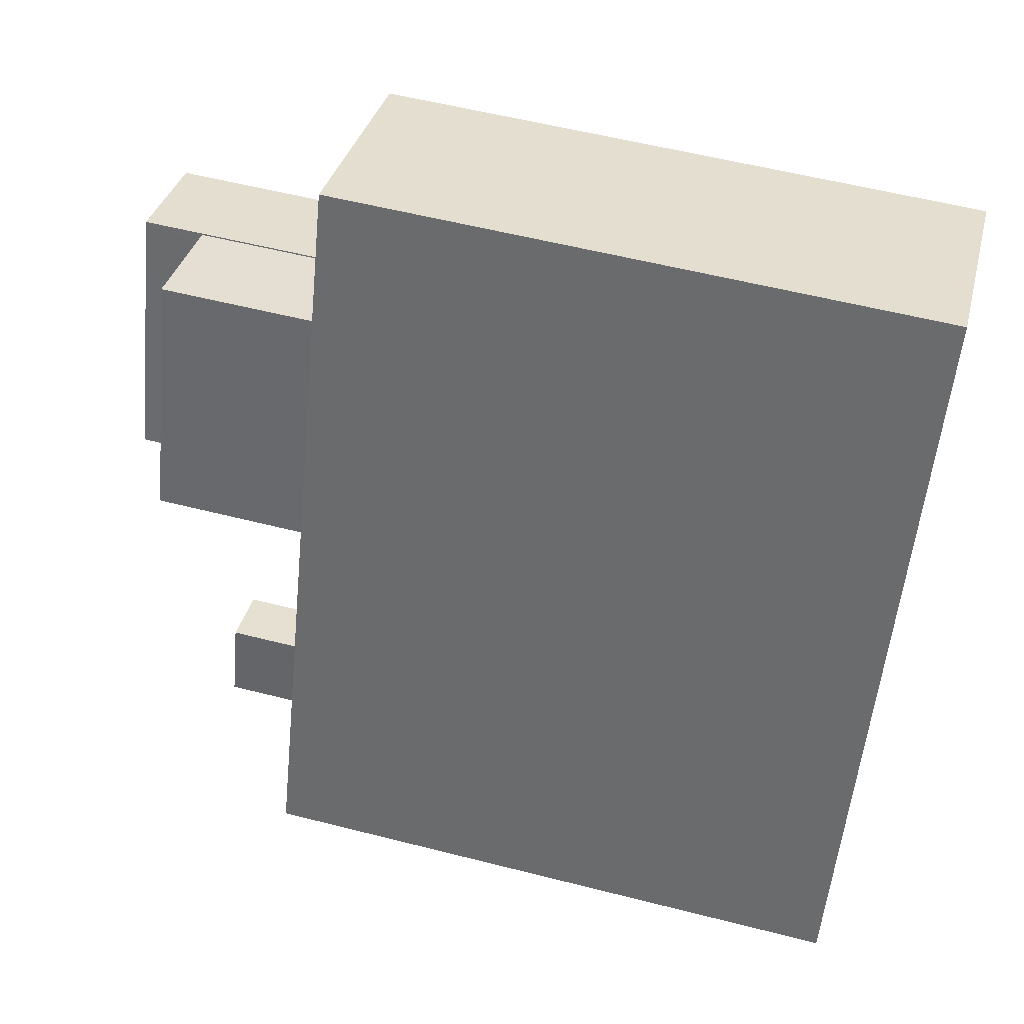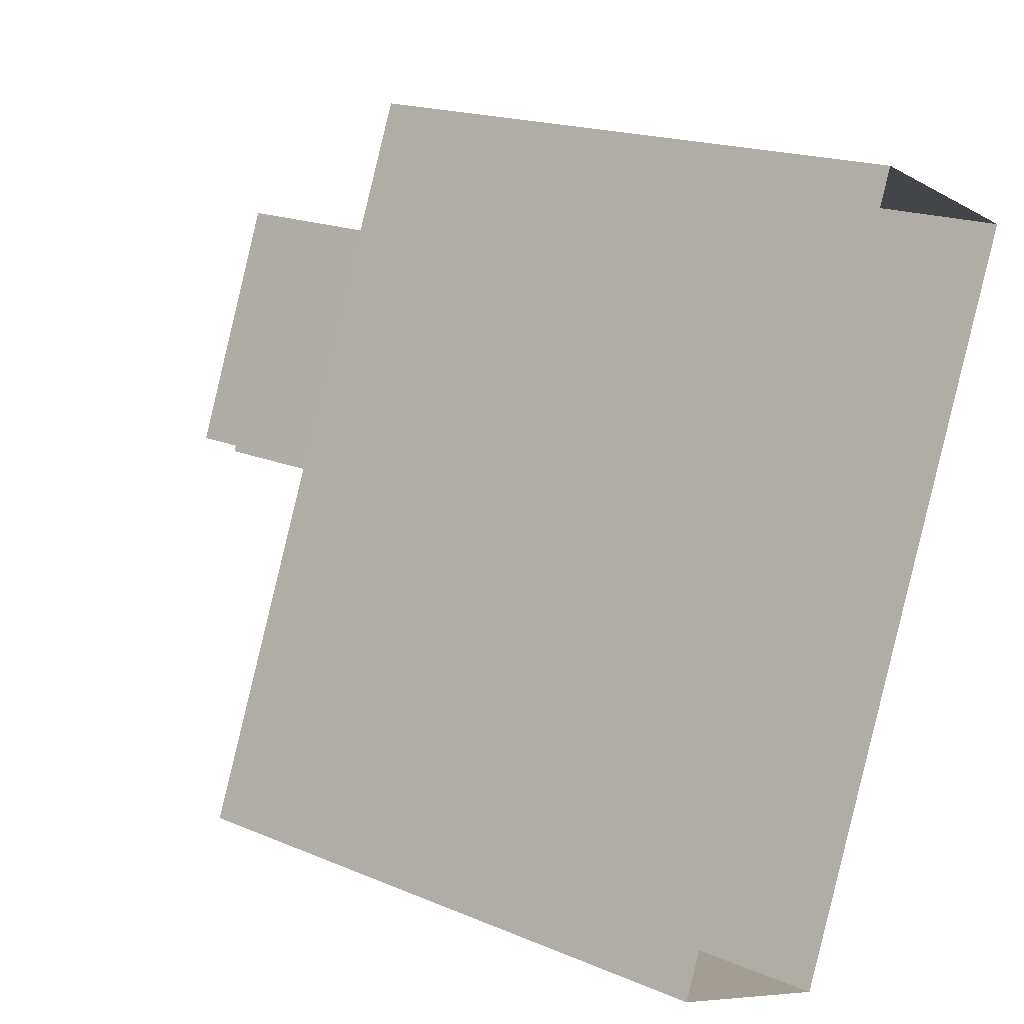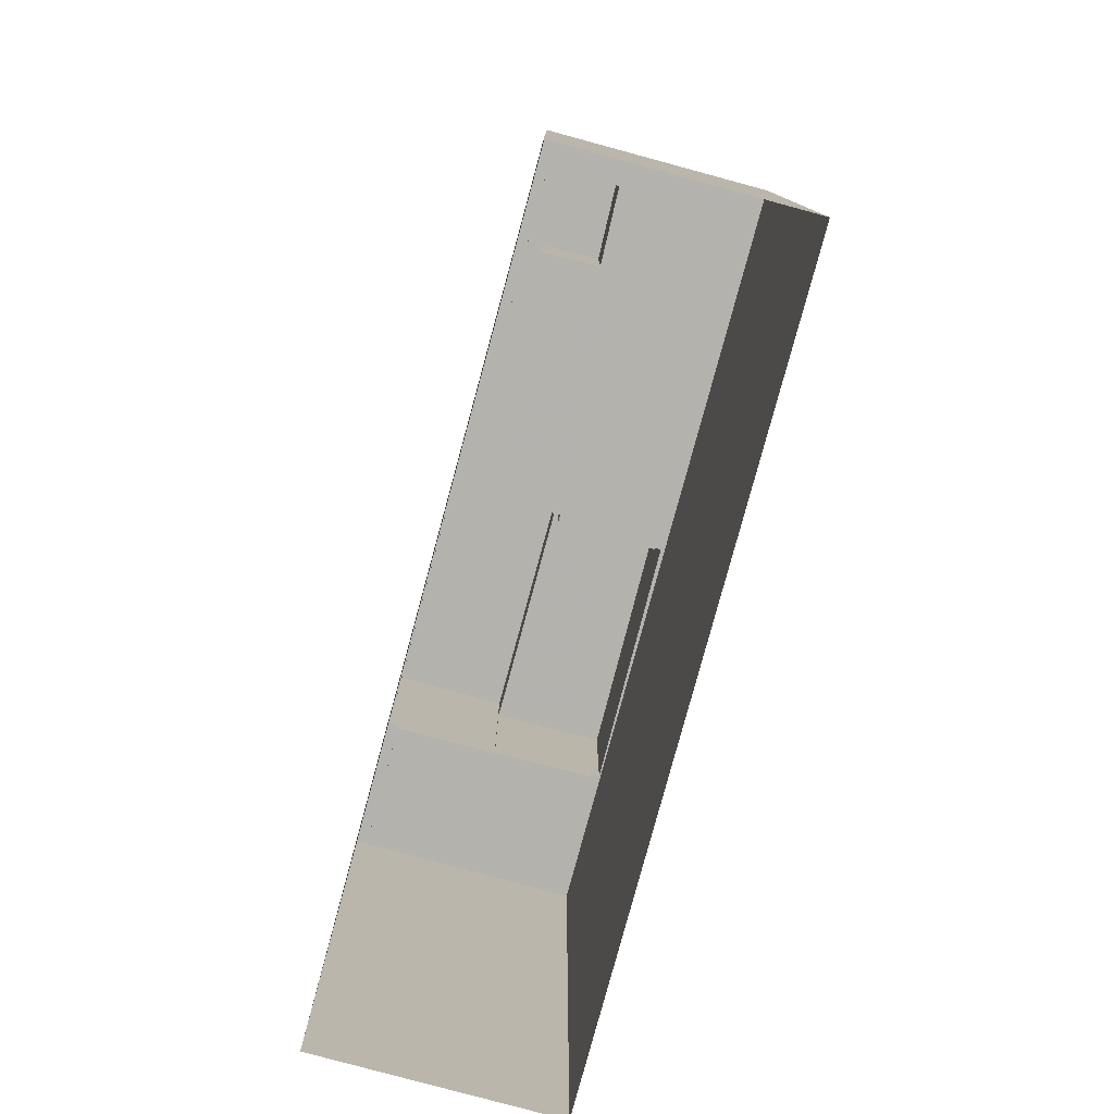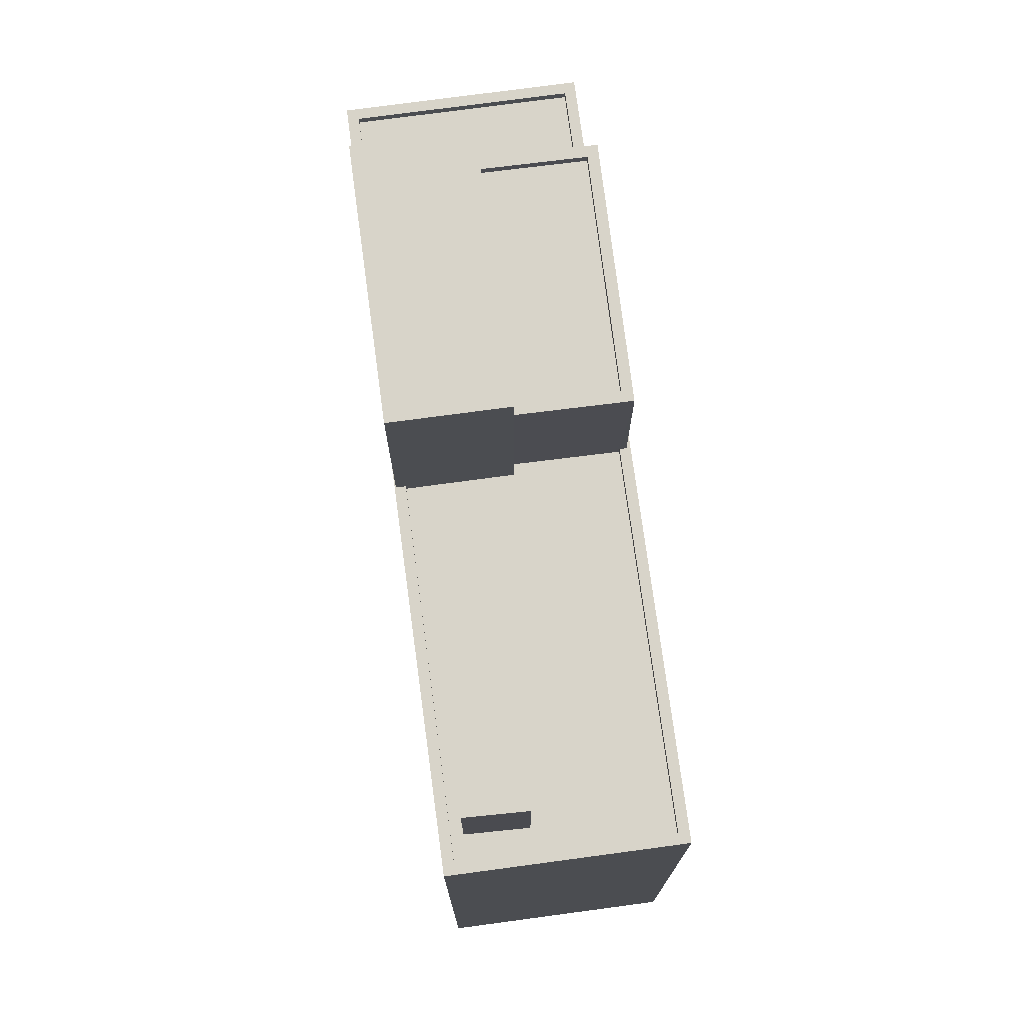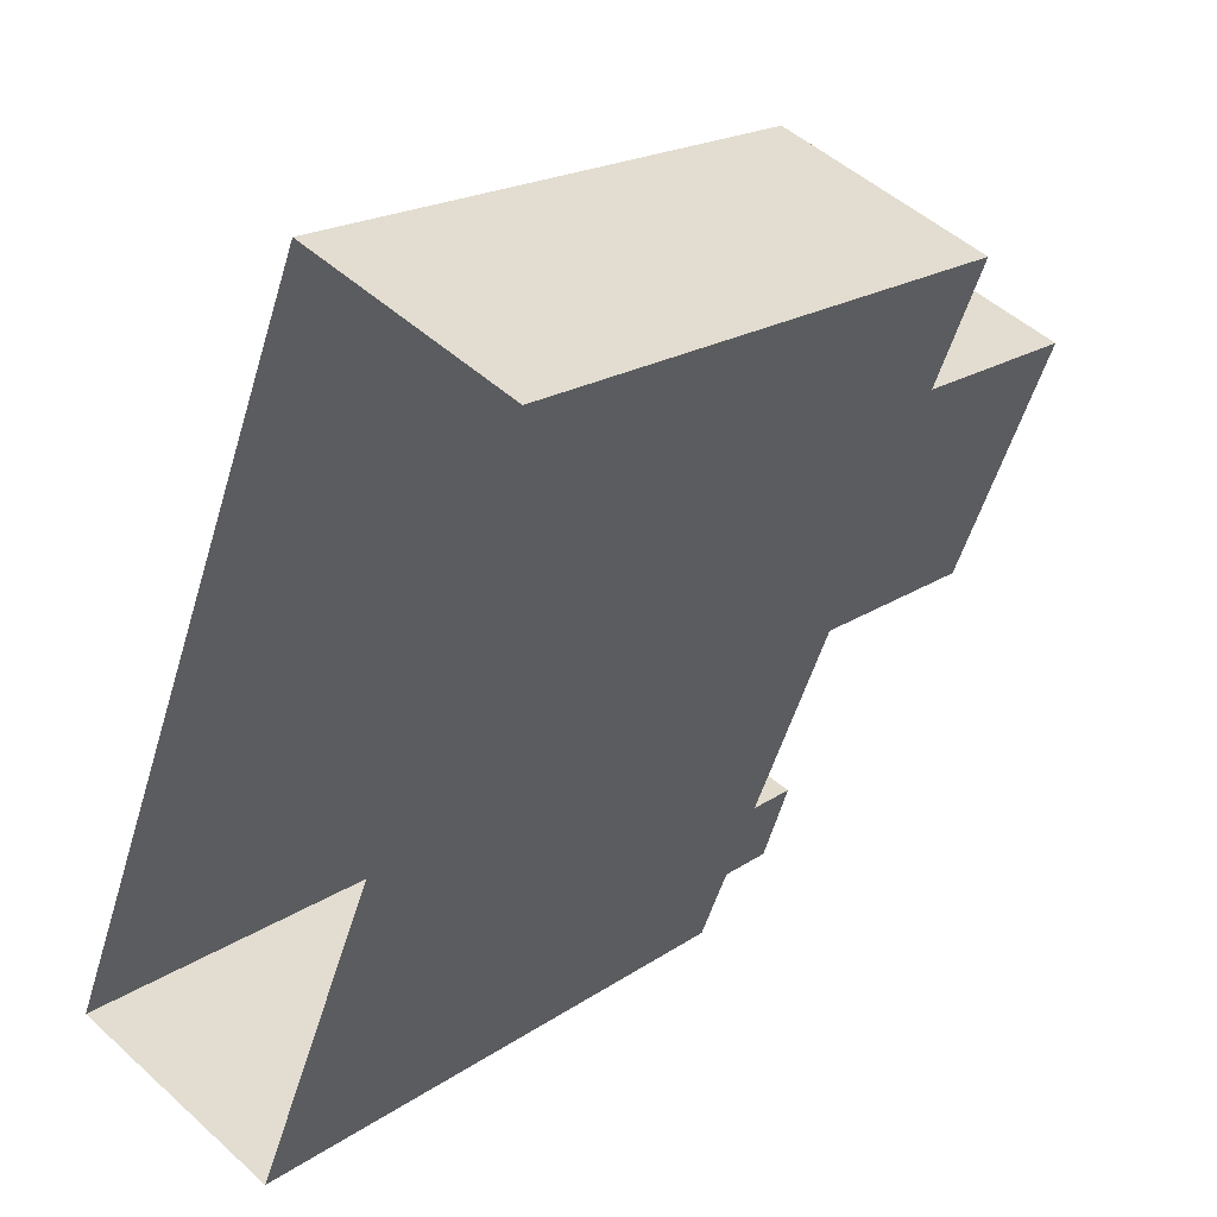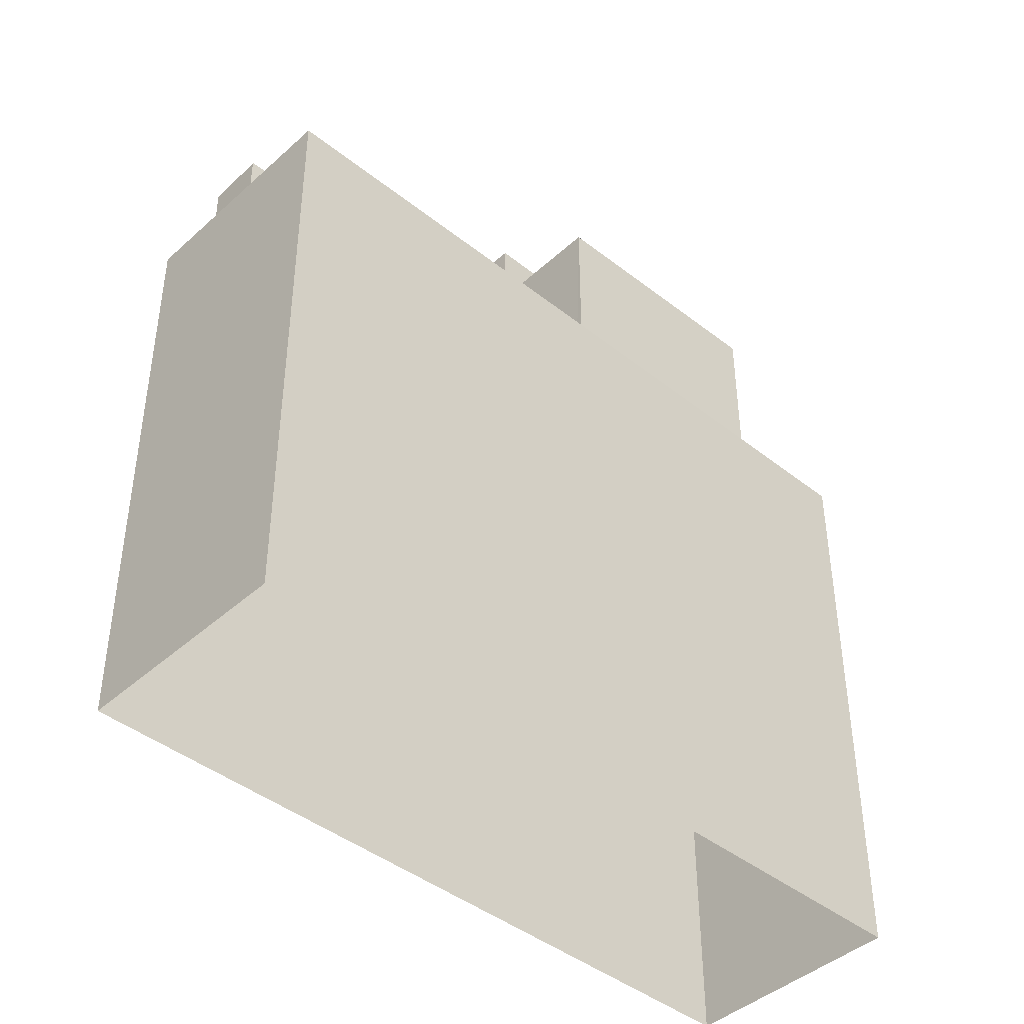
<metadata>
{"format":"obj","ext":"obj","renderer":"f3d","projection":"perspective","resolution":1024,"background":"white","views":[{"elev":56.9,"azim":104.9,"up":"+Y"},{"elev":18.5,"azim":128.9,"up":"+Y"},{"elev":-79.7,"azim":6.8,"up":"+Z"},{"elev":75.2,"azim":14.3,"up":"+Z"},{"elev":19.7,"azim":-141.1,"up":"+Y"},{"elev":-43.0,"azim":68.7,"up":"+Z"}]}
</metadata>
<code>
v -5331 -3.432e+04 4.163
v -5323 -3.434e+04 4.15
v -5329 -3.434e+04 4.149
v -5337 -3.432e+04 4.162
v -5330 -3.433e+04 24.77
v -5327 -3.433e+04 24.77
v -5330 -3.432e+04 24.77
v -5332 -3.432e+04 24.77
v -5330 -3.433e+04 25.02
v -5330 -3.433e+04 25.02
v -5327 -3.433e+04 25.02
v -5332 -3.432e+04 25.02
v -5330 -3.432e+04 25.02
v -5332 -3.432e+04 25.02
v -5327 -3.433e+04 25.02
v -5329 -3.432e+04 25.02
v -5333 -3.433e+04 26.68
v -5330 -3.433e+04 26.68
v -5332 -3.432e+04 26.68
v -5335 -3.432e+04 26.68
v -5332 -3.432e+04 20.54
v -5330 -3.432e+04 20.54
v -5332 -3.432e+04 20.54
v -5335 -3.432e+04 20.54
v -5336 -3.432e+04 20.54
v -5331 -3.432e+04 20.54
v -5329 -3.434e+04 20.53
v -5329 -3.434e+04 20.53
v -5328 -3.434e+04 20.53
v -5332 -3.433e+04 20.53
v -5329 -3.433e+04 20.53
v -5332 -3.433e+04 20.53
v -5330 -3.433e+04 20.53
v -5327 -3.433e+04 20.53
v -5330 -3.433e+04 20.53
v -5328 -3.433e+04 20.53
v -5323 -3.434e+04 20.53
v -5327 -3.434e+04 20.53
v -5336 -3.432e+04 20.79
v -5337 -3.432e+04 20.79
v -5335 -3.432e+04 20.79
v -5335 -3.432e+04 20.79
v -5329 -3.434e+04 20.78
v -5333 -3.433e+04 20.78
v -5329 -3.434e+04 20.78
v -5332 -3.433e+04 20.78
v -5323 -3.434e+04 20.78
v -5323 -3.434e+04 20.78
v -5331 -3.432e+04 20.79
v -5329 -3.432e+04 20.79
v -5327 -3.433e+04 20.78
v -5327 -3.433e+04 20.78
v -5331 -3.432e+04 20.79
v -5330 -3.432e+04 20.79
v -5327 -3.434e+04 23.91
v -5328 -3.433e+04 23.91
v -5329 -3.433e+04 23.91
v -5329 -3.434e+04 23.91
f 1 2 3
f 4 1 3
f 5 6 7
f 8 5 7
f 9 10 11
f 12 13 14
f 10 15 11
f 14 13 16
f 13 15 16
f 11 15 13
f 17 18 19
f 20 17 19
f 21 22 23
f 24 23 25
f 25 23 26
f 23 22 26
f 27 28 29
f 30 28 31
f 32 30 31
f 27 31 28
f 33 34 35
f 33 32 36
f 34 36 37
f 32 31 36
f 37 38 29
f 29 38 27
f 36 38 37
f 36 34 33
f 39 40 41
f 42 39 41
f 43 44 45
f 40 45 44
f 44 43 46
f 40 44 41
f 45 47 48
f 39 49 40
f 47 49 50
f 45 48 43
f 48 51 52
f 53 49 39
f 54 50 53
f 47 50 51
f 51 48 47
f 50 49 53
f 55 56 57
f 58 55 57
f 12 7 13
f 12 8 7
f 11 7 6
f 11 13 7
f 9 11 6
f 5 9 6
f 50 16 15
f 51 50 15
f 35 52 10
f 10 52 15
f 35 34 52
f 15 52 51
f 22 21 54
f 50 54 16
f 16 54 14
f 54 21 14
f 21 23 14
f 23 19 14
f 35 10 33
f 9 19 18
f 5 8 9
f 33 10 18
f 10 9 18
f 14 19 12
f 8 12 9
f 12 19 9
f 30 32 46
f 32 33 18
f 44 46 17
f 17 46 18
f 46 32 18
f 41 44 17
f 20 41 17
f 42 19 23
f 23 24 42
f 20 19 42
f 41 20 42
f 28 43 29
f 29 48 37
f 29 43 48
f 42 25 39
f 42 24 25
f 30 43 28
f 30 46 43
f 39 25 26
f 53 39 26
f 34 37 48
f 52 34 48
f 54 53 26
f 22 54 26
f 4 45 40
f 4 3 45
f 40 1 4
f 40 49 1
f 1 47 2
f 1 49 47
f 45 3 2
f 47 45 2
f 57 56 36
f 31 57 36
f 36 55 38
f 36 56 55
f 38 58 27
f 38 55 58
f 58 57 31
f 27 58 31

</code>
